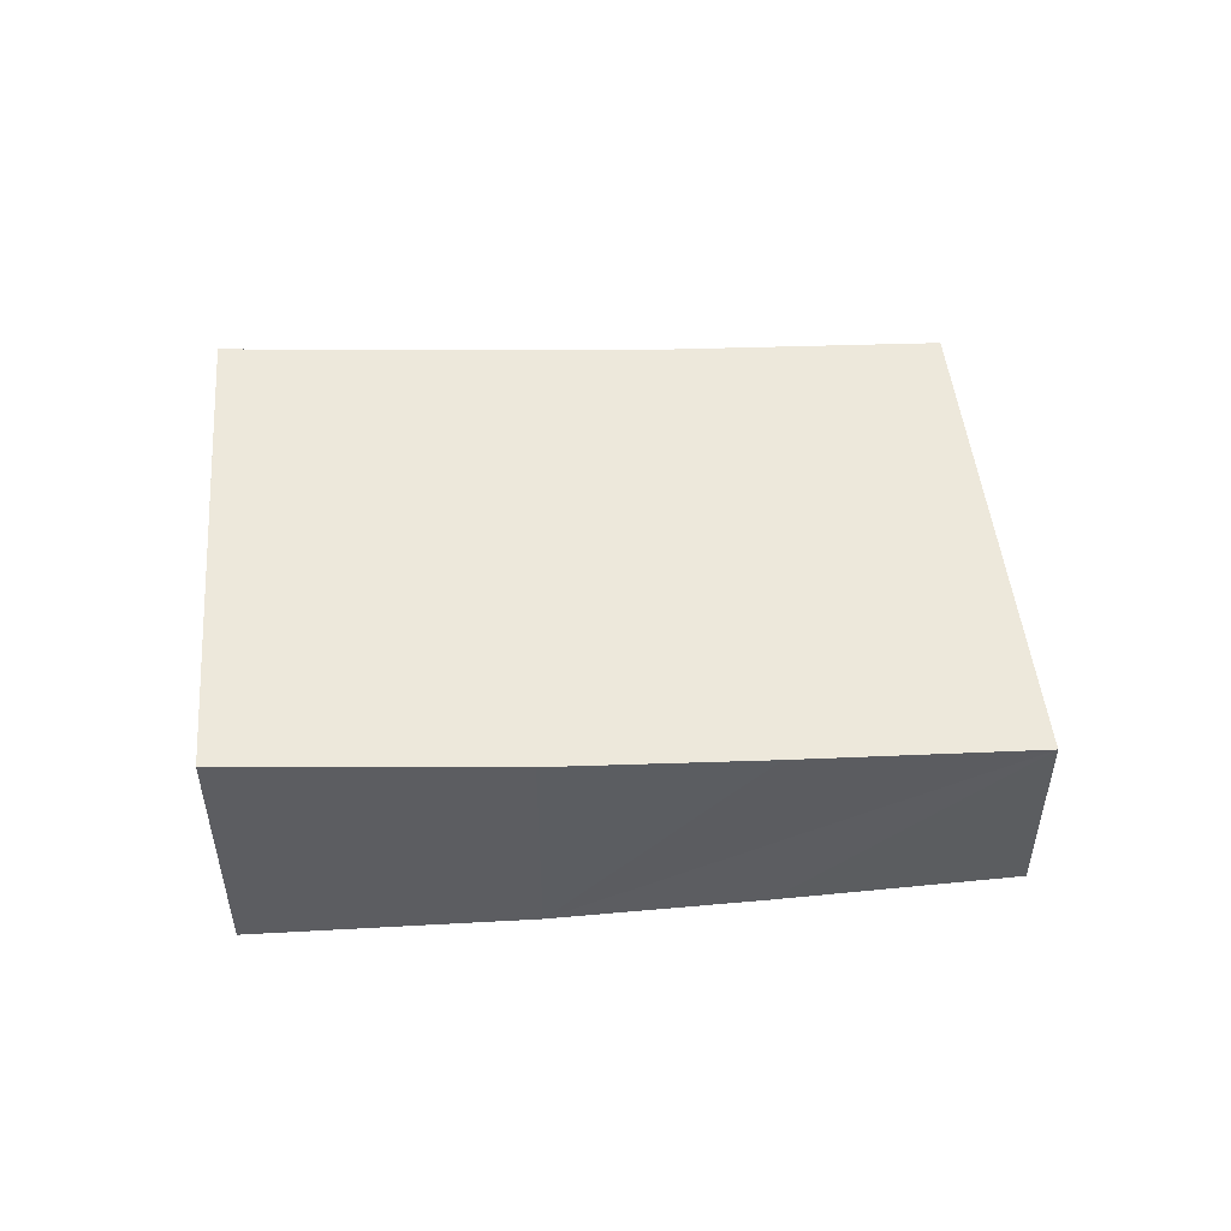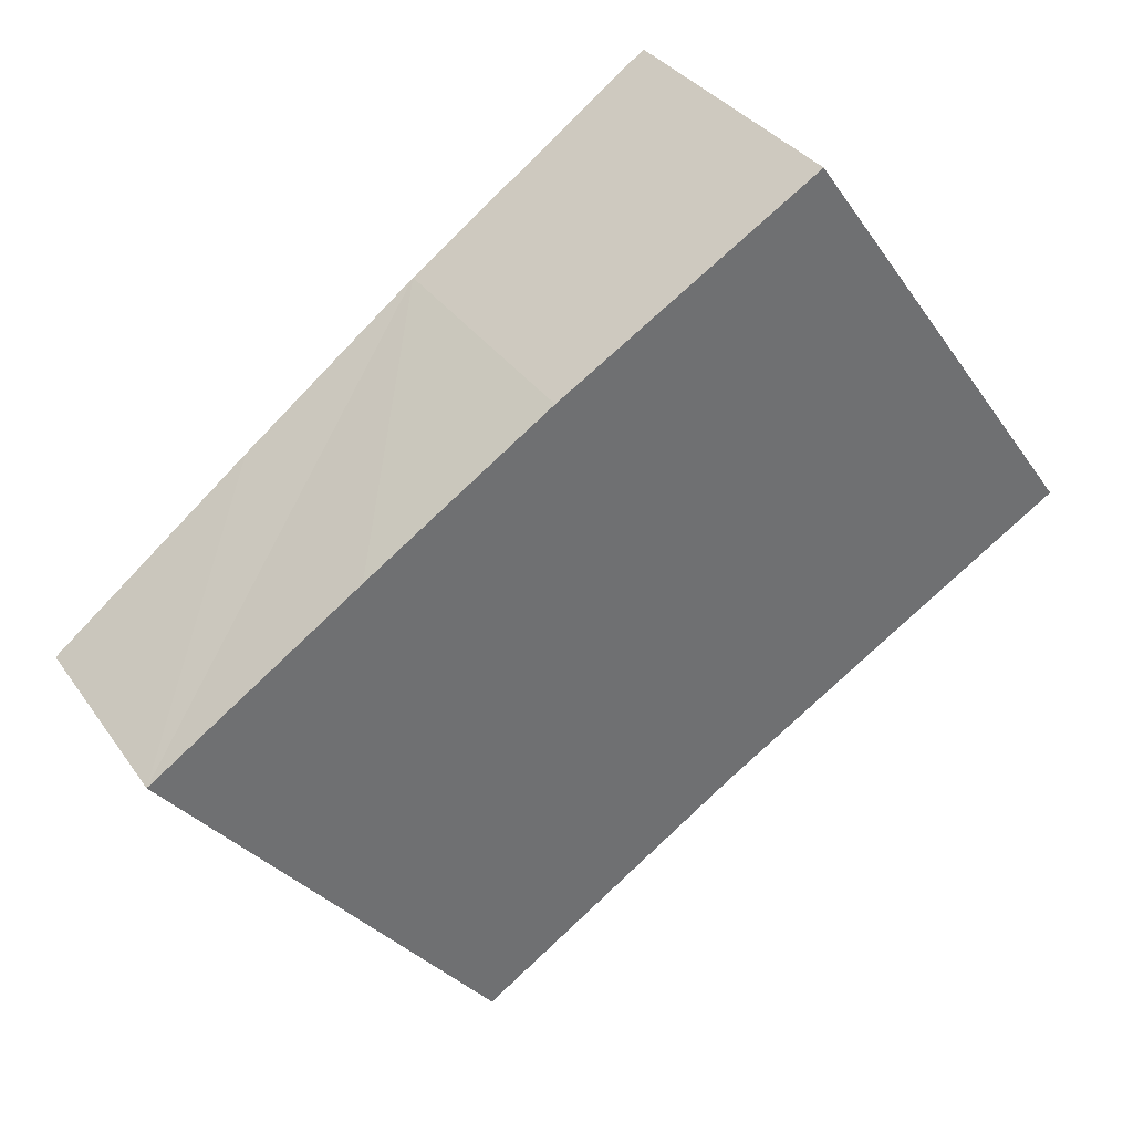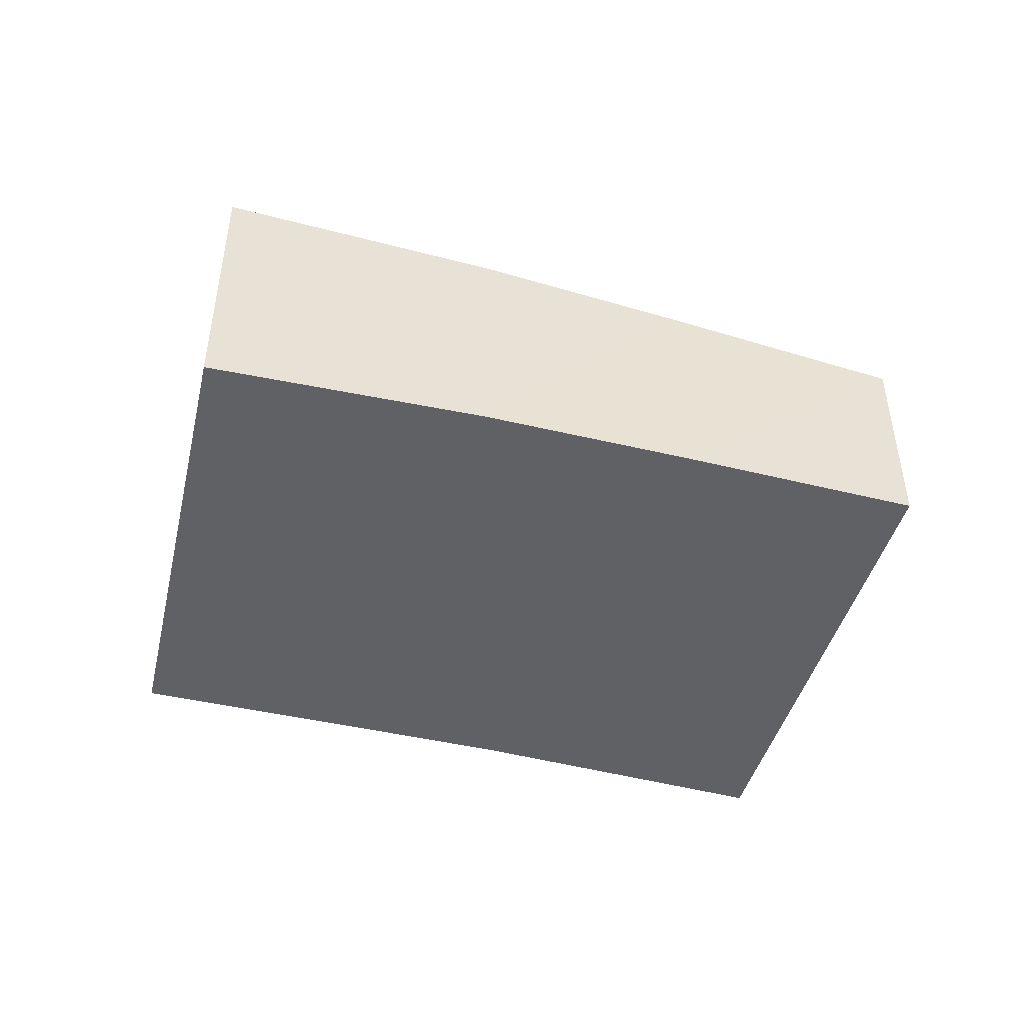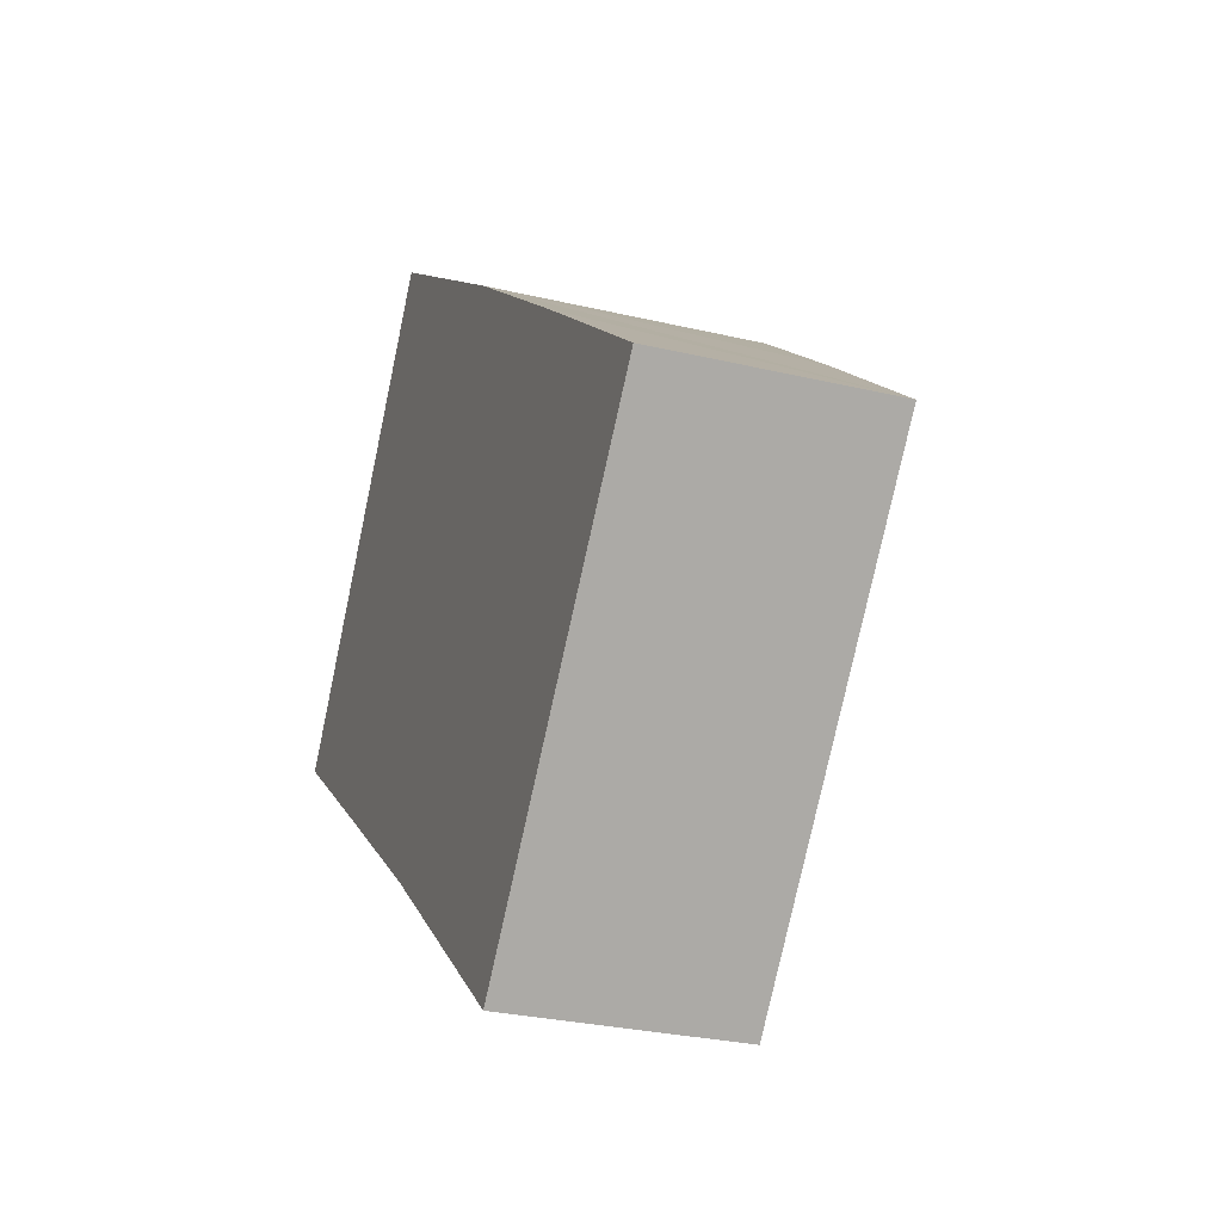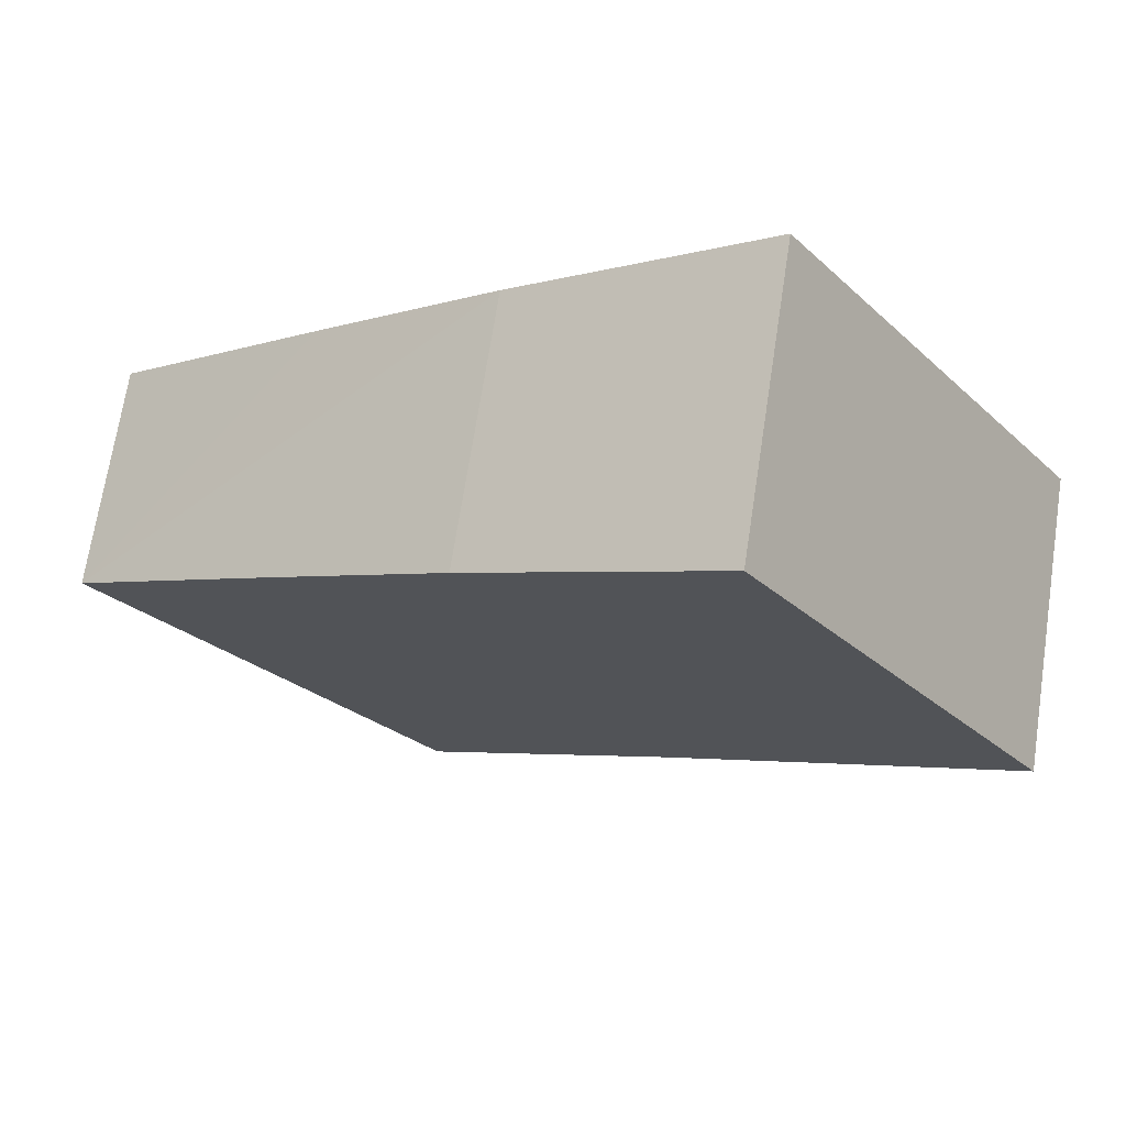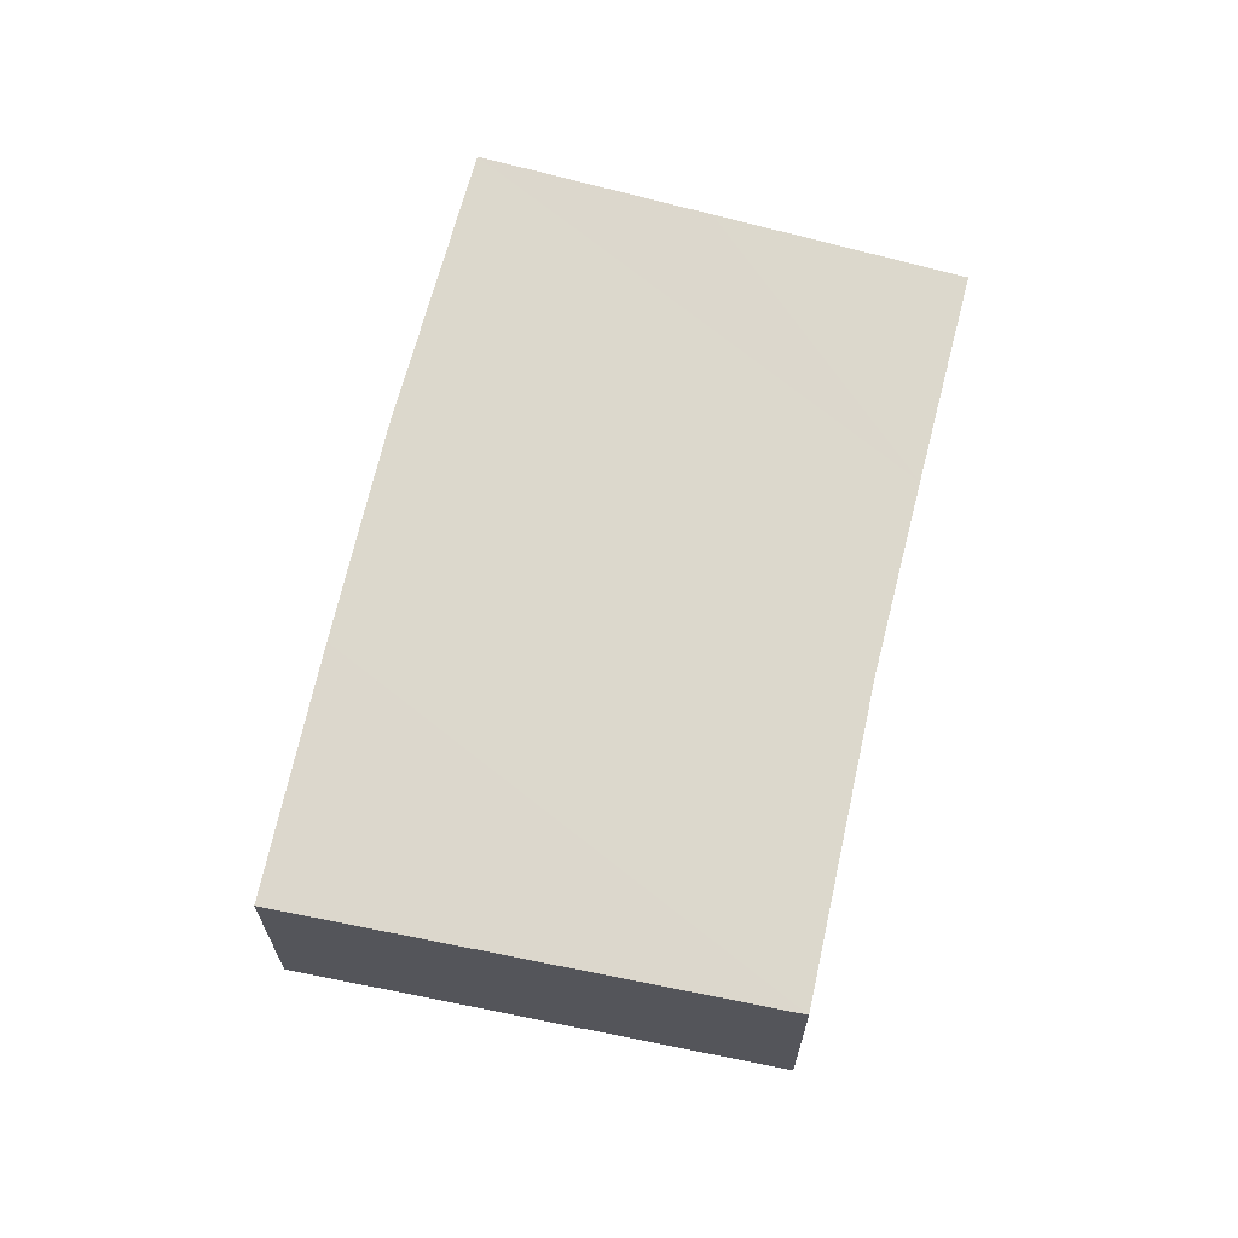
<metadata>
{"format":"obj","ext":"obj","renderer":"f3d","projection":"perspective","resolution":1024,"background":"white","views":[{"elev":53.1,"azim":32.2,"up":"+Y"},{"elev":33.2,"azim":150.7,"up":"+Z"},{"elev":-48.1,"azim":22.8,"up":"+Y"},{"elev":-28.2,"azim":70.1,"up":"+Z"},{"elev":69.1,"azim":-171.3,"up":"+Z"},{"elev":67.3,"azim":141.3,"up":"+Y"}]}
</metadata>
<code>
v  6.514 2.502 -5.057
v  7.936 2.767 1.108
v  10.18 2.502 -0.668
v  5.968 2.997 2.631
v  3.731 2.833 -2.804
v  3.429 3.285 4.449
v  1.96 3.038 -1.467
v  3.26 3.304 4.57
v  1.686 3.285 2.364
v  0 3.264 1.999e-16
v  1.126 3.278 1.579
v  0 0 0
v  1.126 -9.669e-17 1.579
v  1.686 -1.448e-16 2.364
v  3.26 -2.798e-16 4.57
v  5.968 -1.611e-16 2.631
v  3.429 -2.724e-16 4.449
v  7.936 -6.785e-17 1.108
v  10.18 4.09e-17 -0.668
v  6.514 3.097e-16 -5.057
v  1.96 8.983e-17 -1.467
v  3.731 1.717e-16 -2.804
g defaultobject
f 1 2 3
f 2 1 4
f 4 1 5
f 4 5 6
f 6 5 7
f 6 7 8
f 8 7 9
f 9 7 10
f 9 10 11
f 12 11 10
f 11 12 9
f 9 12 8
f 8 12 13
f 8 13 14
f 8 14 15
f 15 6 8
f 6 15 4
f 4 15 16
f 16 15 17
f 16 2 4
f 2 16 3
f 3 16 18
f 3 18 19
f 19 1 3
f 1 19 20
f 7 12 10
f 12 7 5
f 12 5 21
f 21 5 22
f 1 22 5
f 22 1 20
f 18 20 19
f 20 18 16
f 20 16 22
f 22 16 17
f 22 17 21
f 21 17 15
f 21 15 14
f 21 14 12
f 12 14 13

</code>
